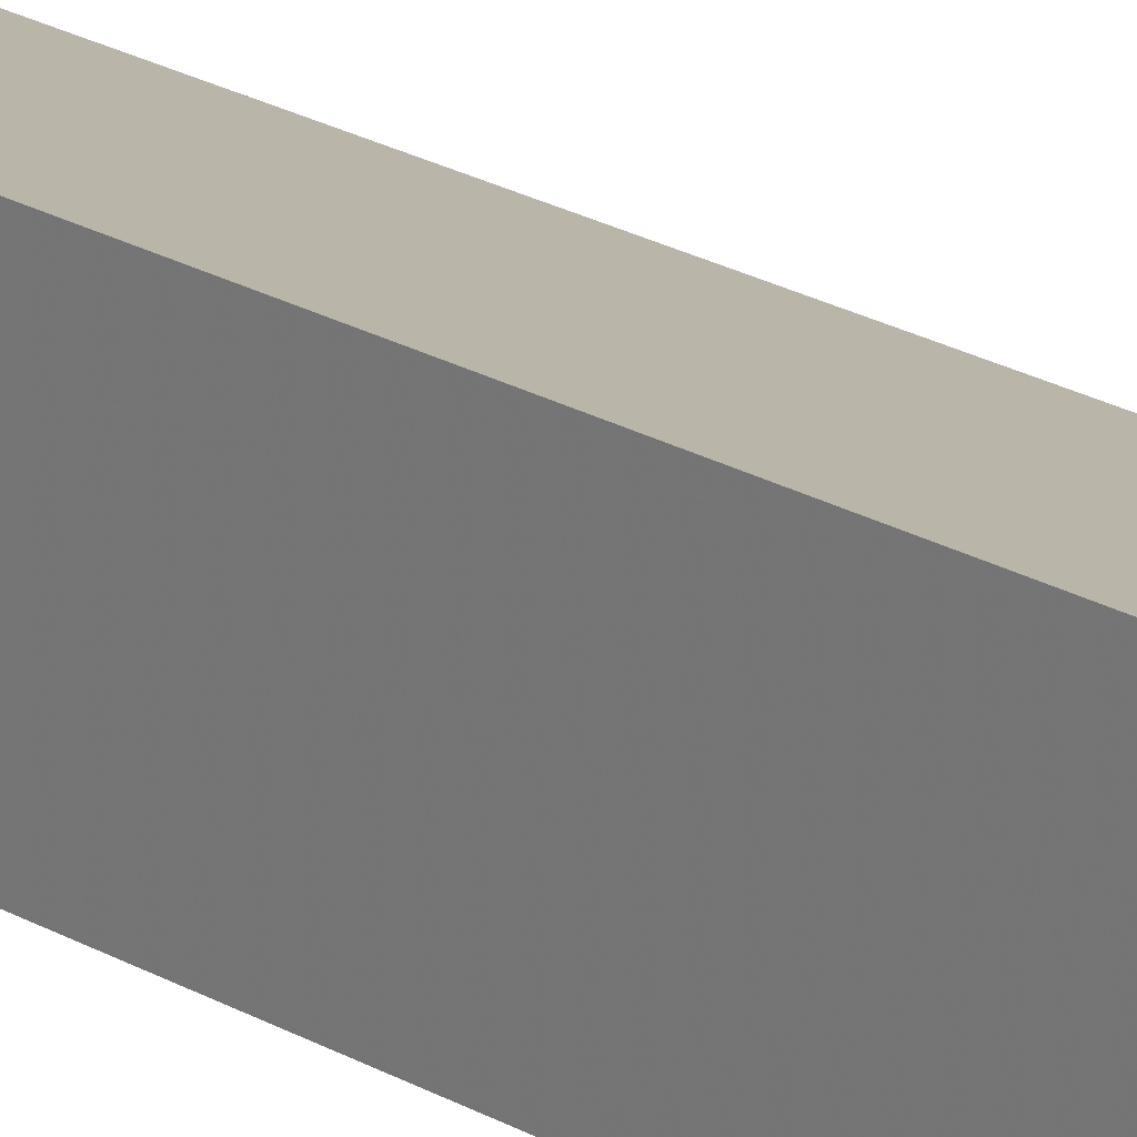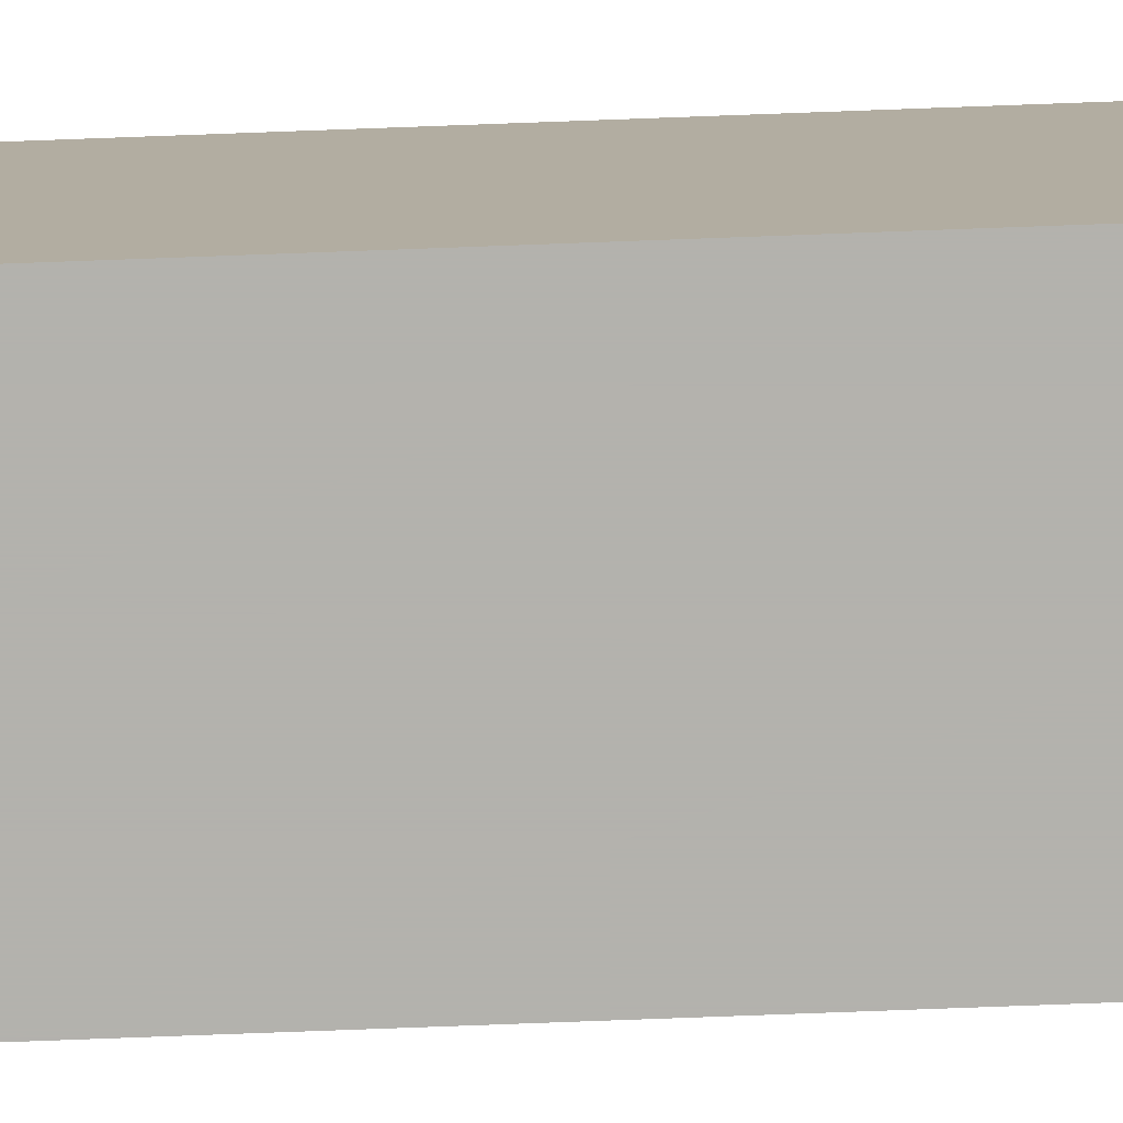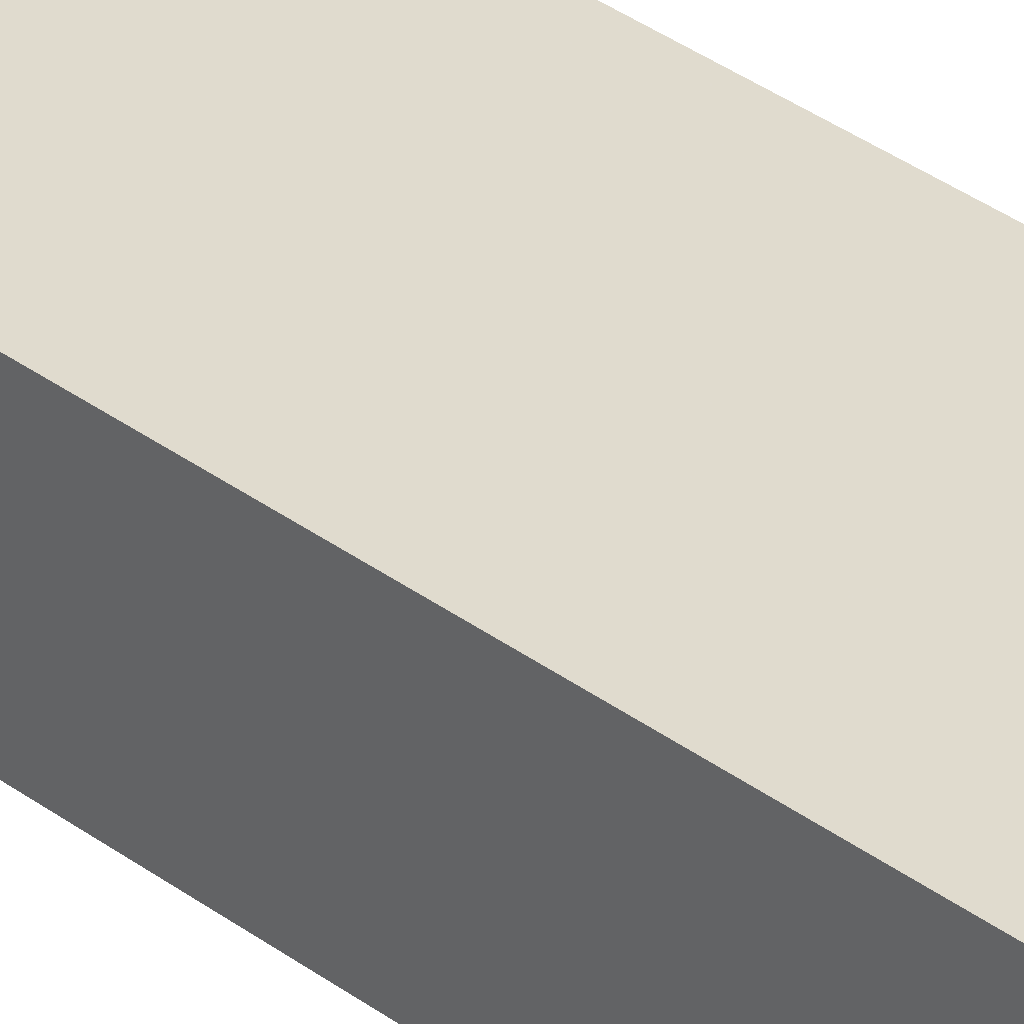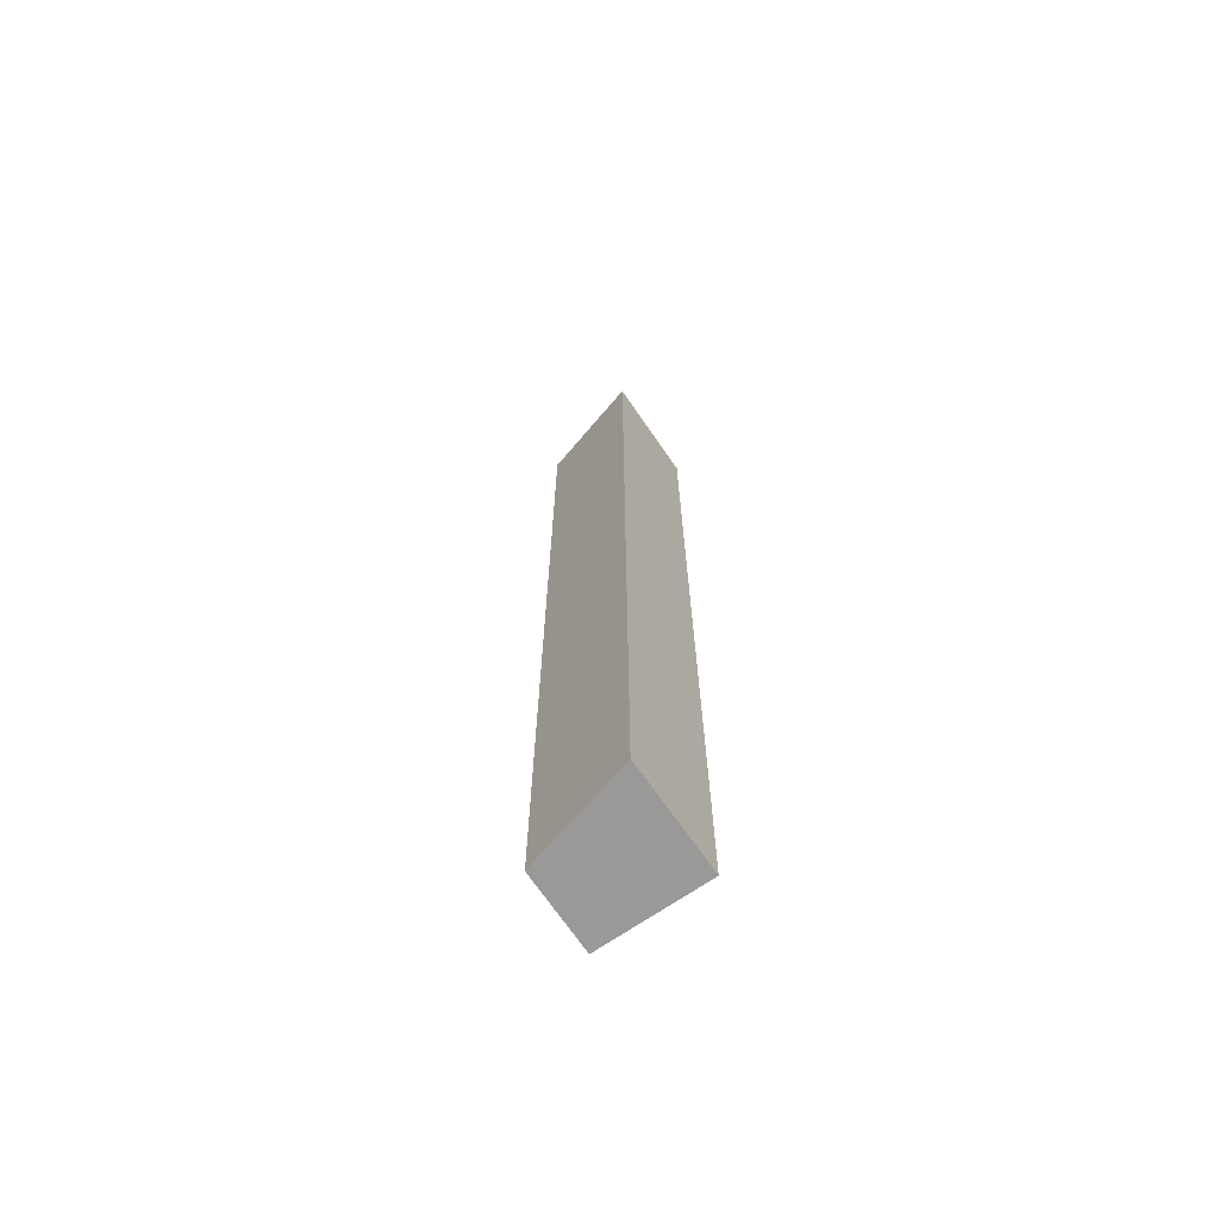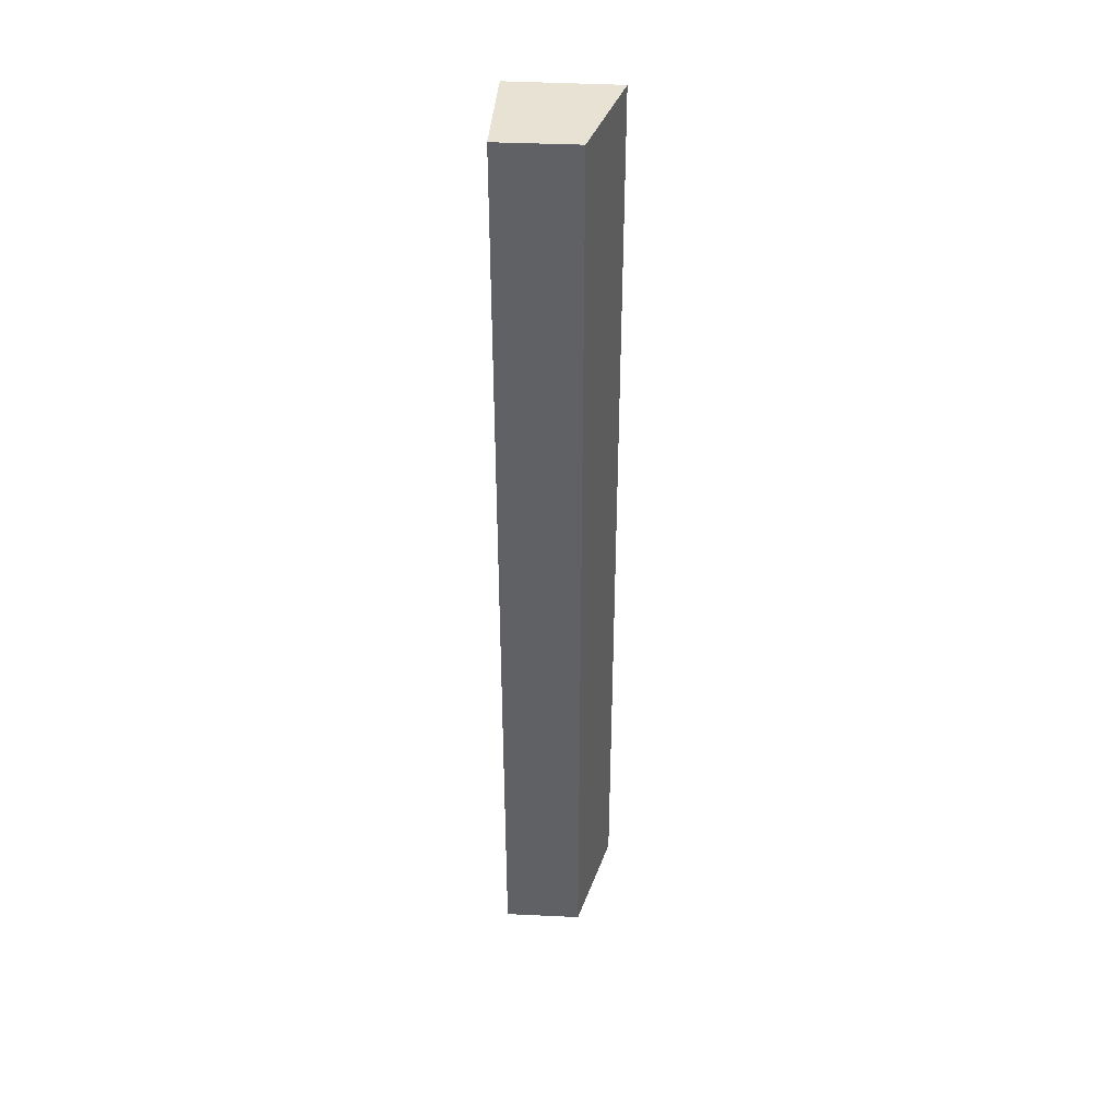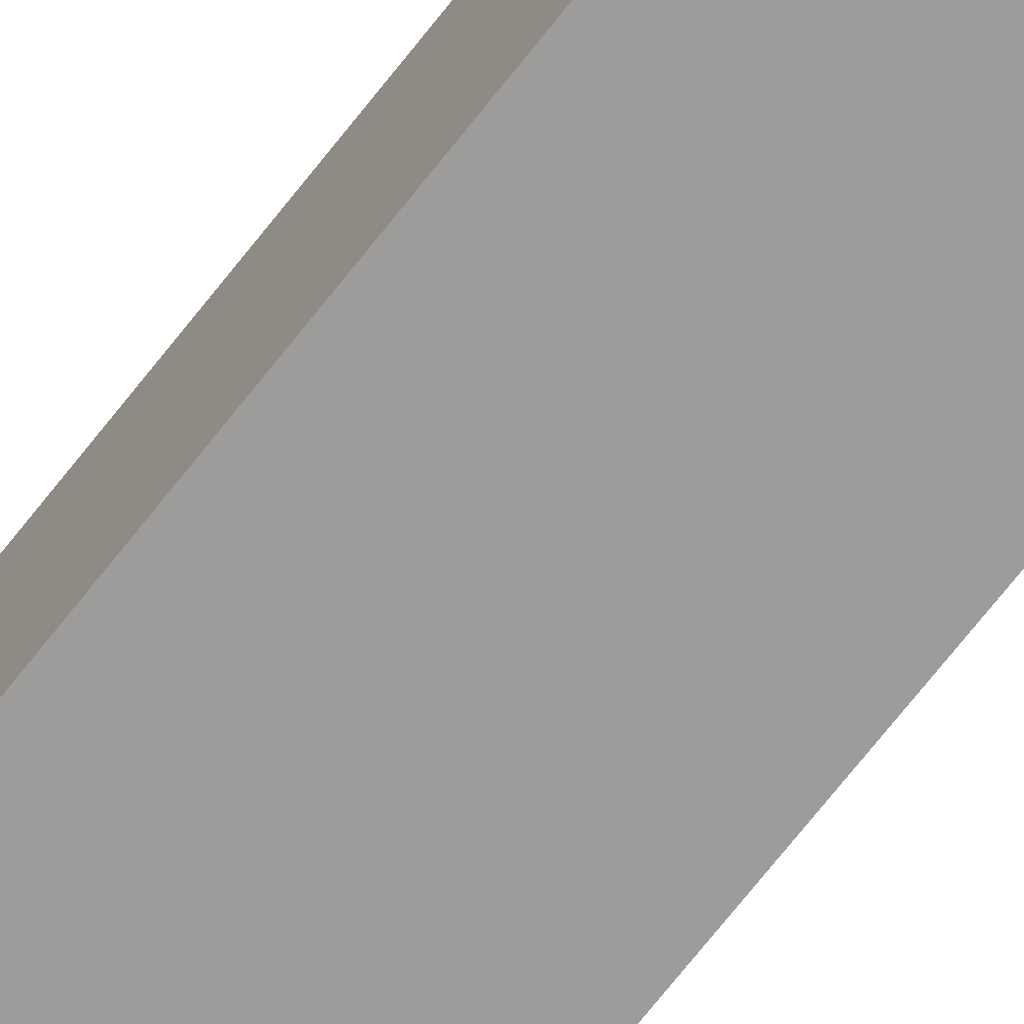
<metadata>
{"format":"obj","ext":"obj","renderer":"f3d","projection":"perspective","resolution":1024,"background":"white","views":[{"elev":21.3,"azim":136.5,"up":"+Z"},{"elev":-79.4,"azim":92.1,"up":"+Z"},{"elev":31.7,"azim":-42.8,"up":"+Z"},{"elev":-69.1,"azim":34.7,"up":"+Y"},{"elev":40.0,"azim":-86.0,"up":"+Y"},{"elev":-70.1,"azim":-38.0,"up":"+Z"}]}
</metadata>
<code>
v -0.01906 0.08 -0.02235
v -0.01906 0 -0.02235
v -0.01909 0 -0.03136
v -0.02818 0.08 -0.03136
v -0.0281 0.08 -0.02476
v -0.02818 0 -0.03136
v -0.01909 0.08 -0.03136
v -0.0281 0 -0.02476
f 1 2 3
f 5 2 1
f 5 1 4
f 6 3 2
f 6 4 3
f 7 1 3
f 7 3 4
f 7 4 1
f 8 6 2
f 8 2 5
f 8 5 4
f 8 4 6

</code>
